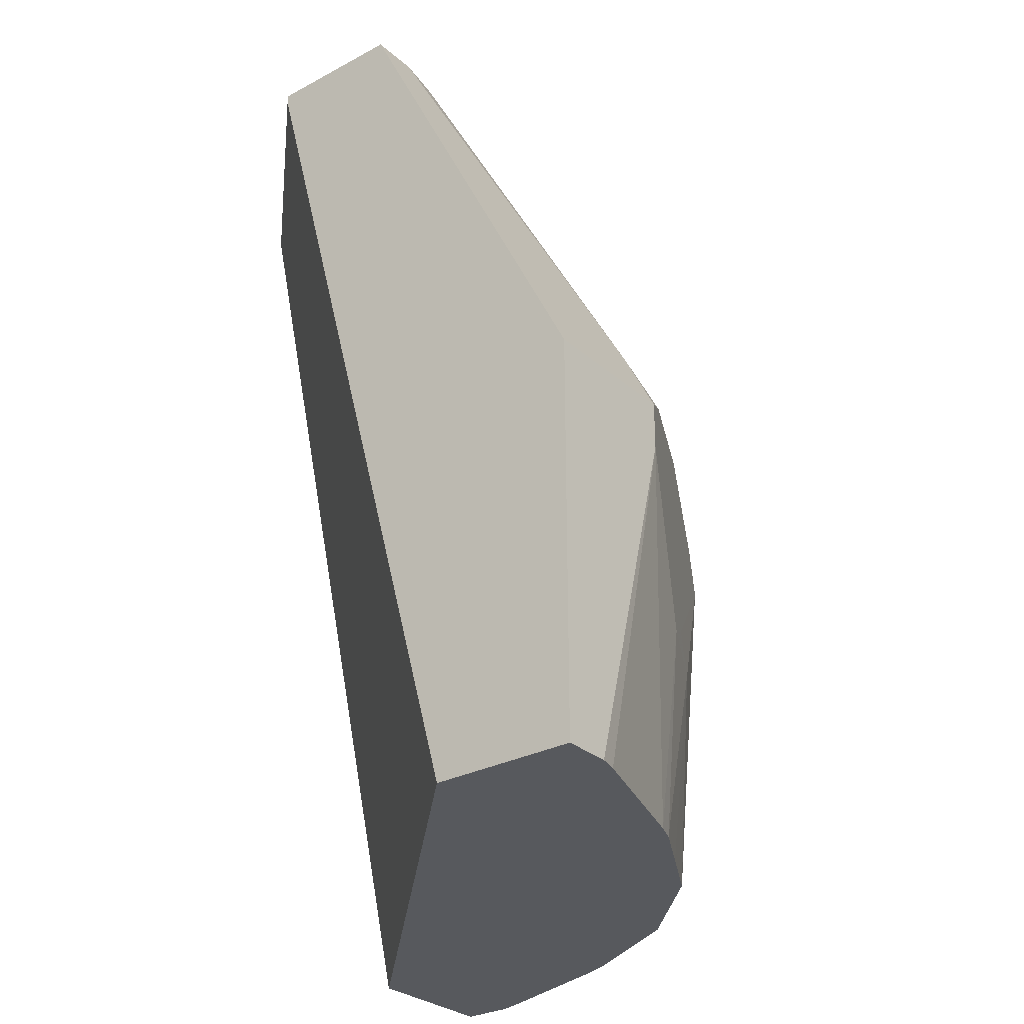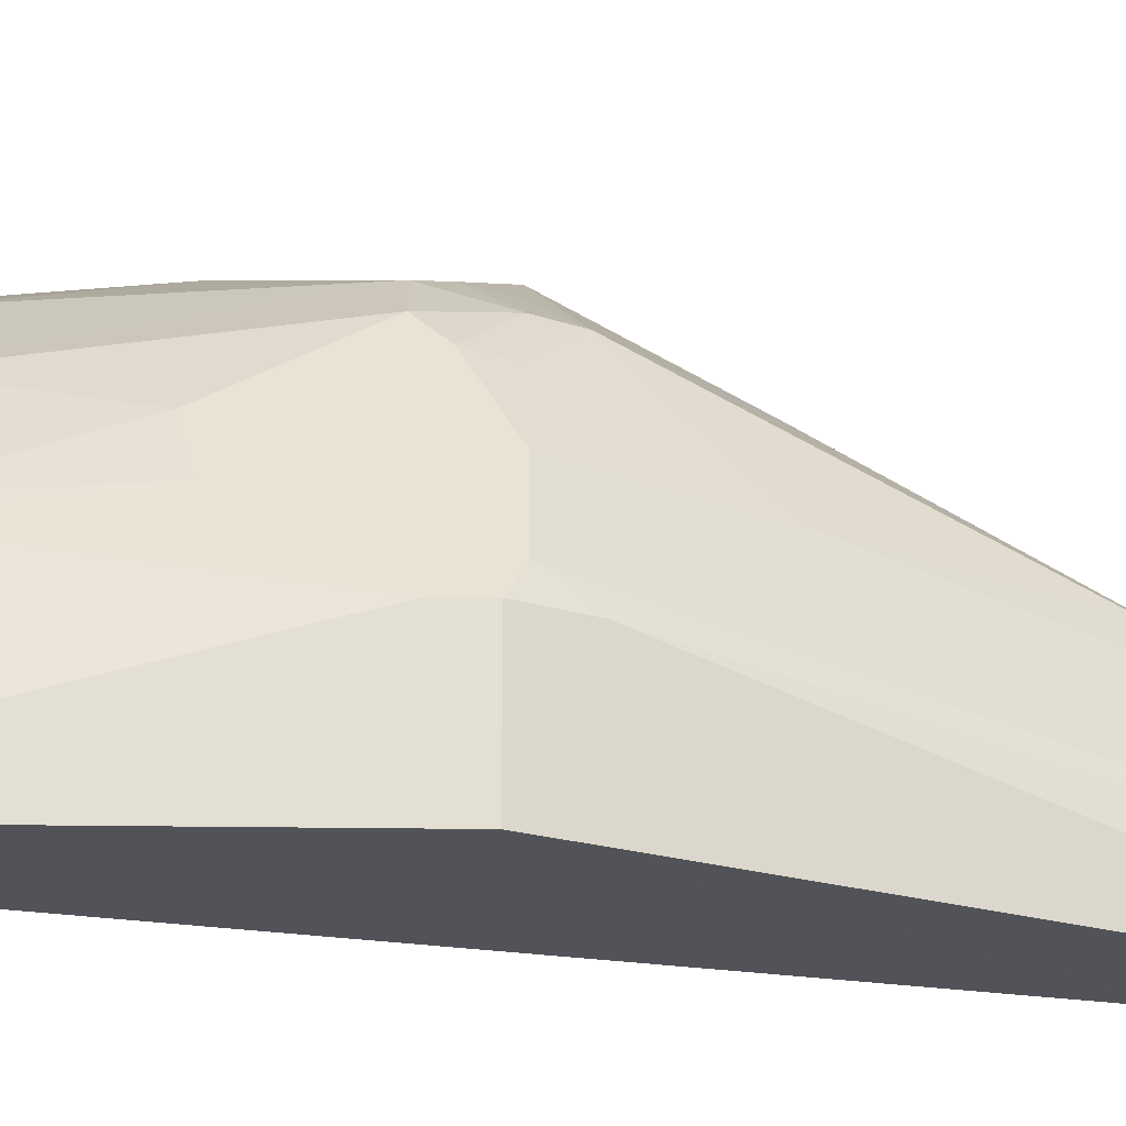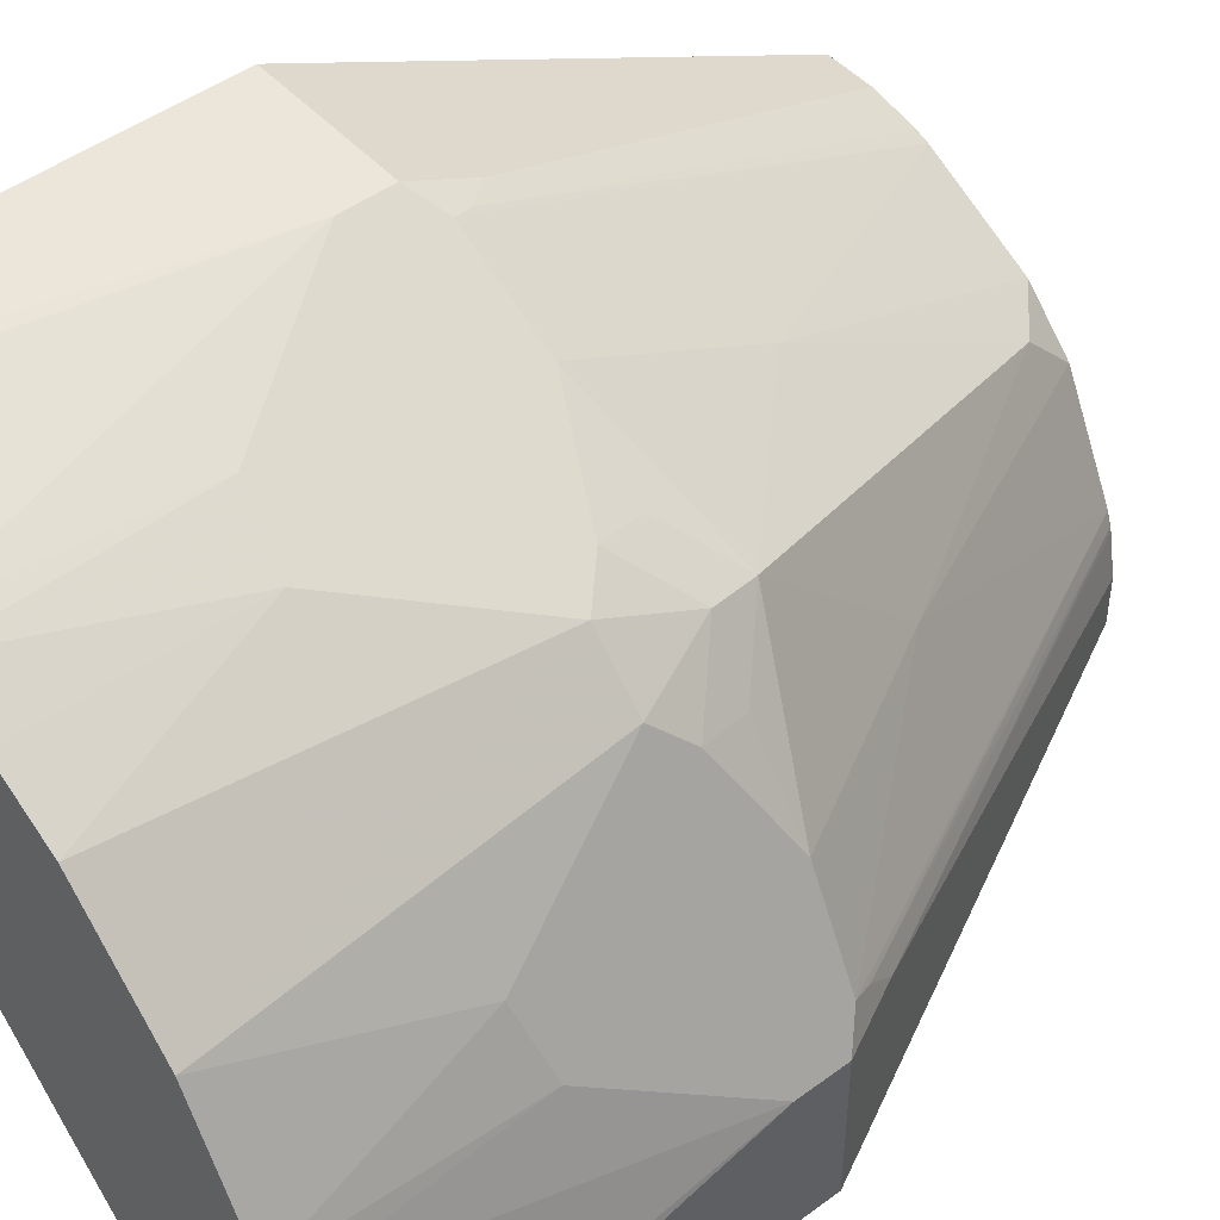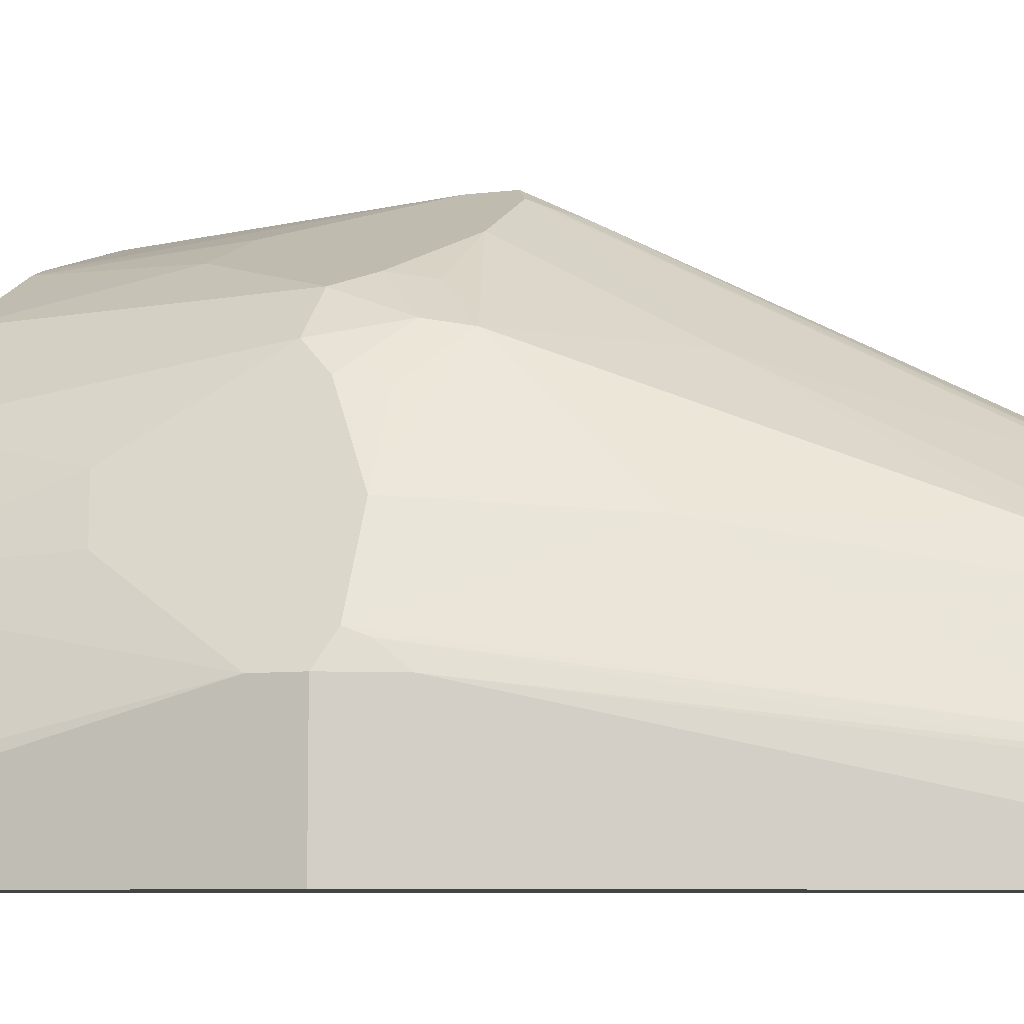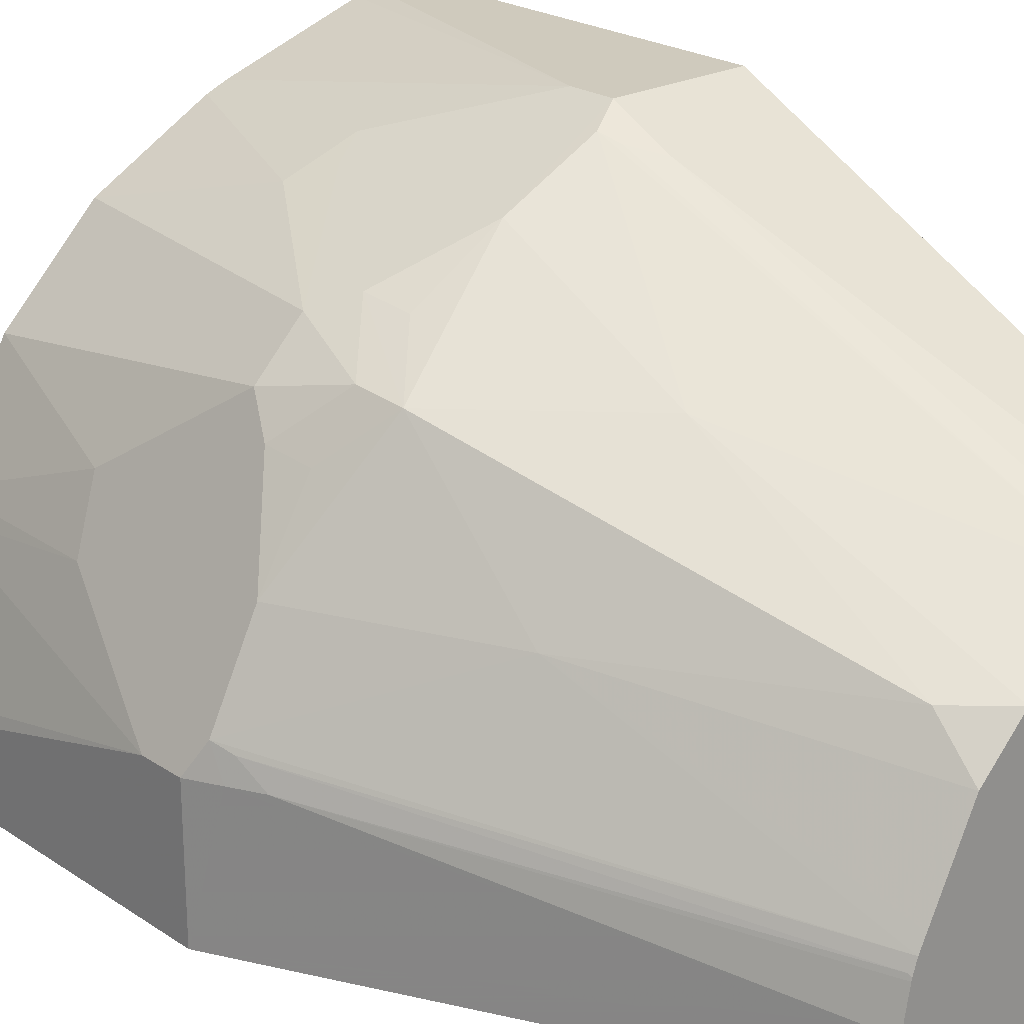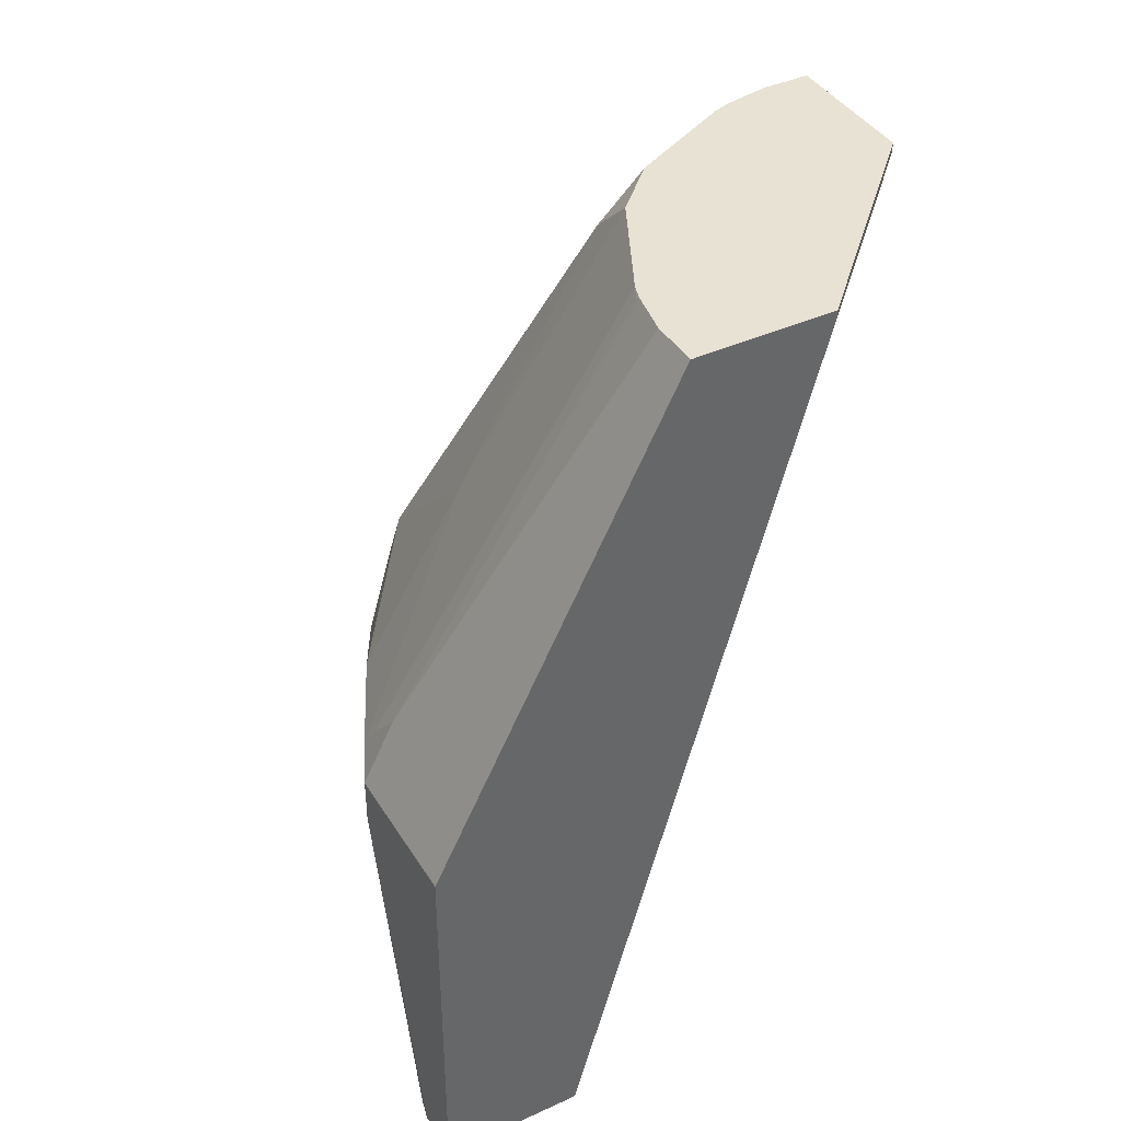
<metadata>
{"format":"obj","ext":"obj","renderer":"f3d","projection":"perspective","resolution":1024,"background":"white","views":[{"elev":-29.2,"azim":128.3,"up":"+Z"},{"elev":-22.7,"azim":-91.6,"up":"+Y"},{"elev":47.5,"azim":-129.8,"up":"+Y"},{"elev":-7.8,"azim":-70.7,"up":"+Y"},{"elev":23.1,"azim":-42.1,"up":"+Y"},{"elev":40.8,"azim":-29.1,"up":"+Z"}]}
</metadata>
<code>
v -0.08245 -0.000476 0.4377
v -0.1426 -0.000476 0.4377
v -0.08245 -0.000476 0.4342
v -0.0001152 0.08264 0.4376
v -0.0001152 0.08301 0.4377
v -0.1426 0.02067 0.4377
v -0.2477 -0.000476 0.2276
v -0.0001152 0.08264 0.4336
v -0.1859 -0.000476 0.05463
v -0.0001152 0.1859 0.05463
v -0.0001152 0.1426 0.4377
v -0.1392 0.03888 0.4377
v -0.2341 0.06198 0.2547
v -0.241 0.06198 0.241
v -0.2478 0.06198 0.2272
v -0.2478 -0.000476 0.2272
v -0.2478 -0.000476 0.05463
v -0.0001152 0.2479 0.05463
v -0.02066 0.1426 0.4377
v -0.0001152 0.1446 0.4337
v -0.1389 0.04027 0.4377
v -0.1394 0.04131 0.4363
v -0.2375 0.07231 0.2427
v -0.241 0.07574 0.2341
v -0.2478 0.06198 0.2066
v -0.2478 0.02067 0.05463
v -0.0001152 0.2479 0.2271
v -0.02066 0.2479 0.05463
v -0.0389 0.1392 0.4377
v -0.06198 0.2479 0.2272
v -0.06198 0.2341 0.2547
v -0.0001152 0.2066 0.3098
v -0.02066 0.2479 0.2272
v -0.1368 0.04659 0.4377
v -0.1756 0.1136 0.315
v -0.2203 0.1171 0.2341
v -0.2341 0.08952 0.2203
v -0.241 0.07574 0.2135
v -0.2272 0.1033 0.1446
v -0.2251 0.09105 0.05463
v -0.2457 0.02911 0.05463
v -0.0001152 0.241 0.241
v -0.0291 0.2457 0.05463
v -0.06198 0.2479 0.2066
v -0.04132 0.1394 0.4363
v -0.04028 0.1389 0.4377
v -0.1171 0.2203 0.2341
v -0.07574 0.241 0.2341
v -0.07232 0.2375 0.2427
v -0.0001152 0.2135 0.296
v -0.1334 0.05335 0.4377
v -0.1136 0.09295 0.4377
v -0.1136 0.1136 0.4182
v -0.1756 0.1756 0.253
v -0.1962 0.1549 0.2324
v -0.1996 0.1583 0.2135
v -0.2203 0.1171 0.1515
v -0.2341 0.08952 0.1997
v -0.2134 0.1308 0.1377
v -0.2213 0.1003 0.05463
v -0.09106 0.2251 0.05463
v -0.1033 0.2272 0.1446
v -0.1171 0.2203 0.1515
v -0.04658 0.1368 0.4377
v -0.04132 0.1385 0.4377
v -0.1721 0.1928 0.1997
v -0.1583 0.1997 0.2135
v -0.1549 0.1962 0.2324
v -0.1136 0.1756 0.315
v -0.1111 0.0955 0.4377
v -0.0955 0.1111 0.4377
v -0.09296 0.1136 0.4377
v -0.179 0.179 0.2341
v -0.1928 0.1721 0.1997
v -0.1928 0.1515 0.05463
v -0.2082 0.1239 0.05463
v -0.1003 0.2213 0.05463
v -0.1308 0.2134 0.1377
v -0.05165 0.1343 0.4377
v -0.1515 0.1928 0.05463
v -0.124 0.2082 0.05463
f 35 51 52
f 36 55 56
f 34 51 35
f 35 52 53
f 35 53 54
f 35 54 36
f 36 56 74
f 39 57 59
f 36 57 58
f 36 58 37
f 36 54 55
f 38 58 39
f 39 58 57
f 33 50 42
f 39 59 60
f 36 74 57
f 32 50 33
f 24 58 38
f 30 49 31
f 43 61 44
f 24 35 36
f 24 36 37
f 24 37 58
f 25 38 39
f 25 39 40
f 25 40 41
f 31 49 45
f 25 41 26
f 28 43 44
f 29 45 46
f 29 31 45
f 30 44 63
f 30 63 47
f 30 47 48
f 30 48 49
f 27 33 42
f 44 62 63
f 64 69 79
f 45 64 65
f 59 74 75
f 59 75 76
f 59 76 60
f 61 77 62
f 62 78 63
f 62 77 78
f 63 78 66
f 57 74 59
f 24 34 35
f 66 73 67
f 66 78 80
f 66 80 75
f 66 75 74
f 69 72 79
f 77 81 78
f 78 81 80
f 66 74 73
f 56 73 74
f 54 56 55
f 54 73 56
f 45 65 46
f 45 49 64
f 47 63 66
f 47 66 67
f 47 67 68
f 47 68 54
f 47 54 69
f 47 69 48
f 48 69 64
f 48 64 49
f 52 70 53
f 53 70 71
f 53 71 72
f 53 72 69
f 53 69 54
f 54 68 67
f 54 67 73
f 44 61 62
f 23 34 24
f 39 60 40
f 21 34 22
f 1 51 34
f 1 34 21
f 1 21 12
f 1 12 6
f 1 6 2
f 2 6 7
f 3 9 10
f 1 52 51
f 3 10 8
f 4 10 18
f 4 18 27
f 4 27 42
f 4 42 50
f 4 50 32
f 4 32 20
f 4 20 11
f 4 8 10
f 4 11 5
f 1 70 52
f 1 72 71
f 22 34 23
f 1 2 7
f 1 7 16
f 1 16 17
f 1 17 9
f 1 9 3
f 1 3 8
f 1 71 70
f 1 8 4
f 1 5 11
f 1 11 19
f 1 19 29
f 1 29 46
f 1 65 64
f 1 64 79
f 1 79 72
f 1 4 5
f 6 12 13
f 1 46 65
f 6 14 7
f 13 24 14
f 14 24 15
f 15 24 38
f 15 38 25
f 15 25 26
f 15 26 17
f 15 17 16
f 13 23 24
f 18 28 44
f 18 33 27
f 19 20 30
f 19 30 31
f 19 31 29
f 20 32 33
f 6 13 14
f 20 33 30
f 18 30 33
f 13 22 23
f 18 44 30
f 12 21 22
f 7 15 16
f 12 22 13
f 7 14 15
f 9 17 26
f 9 26 41
f 9 41 40
f 9 60 76
f 9 76 75
f 9 75 80
f 9 40 60
f 9 81 77
f 9 77 61
f 9 61 43
f 9 43 28
f 9 28 18
f 11 20 19
f 9 80 81
f 9 18 10

</code>
